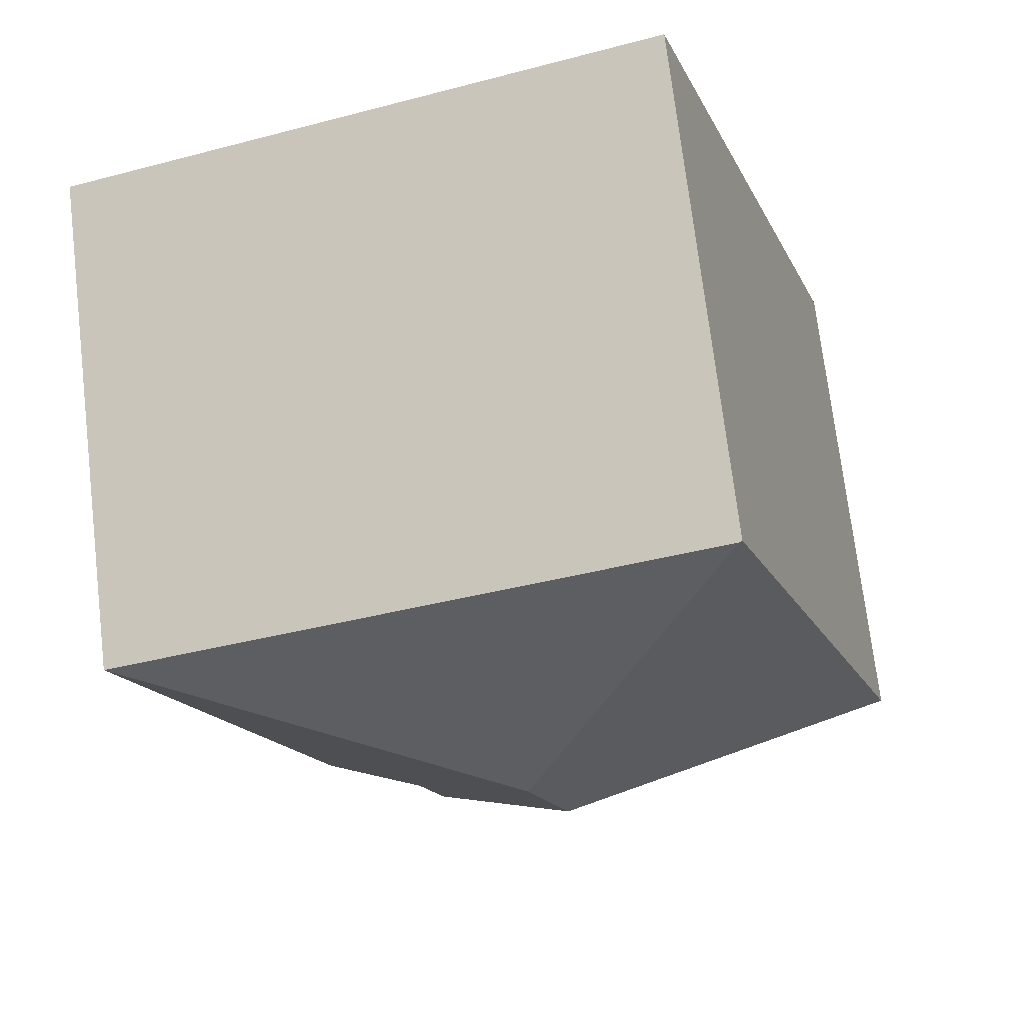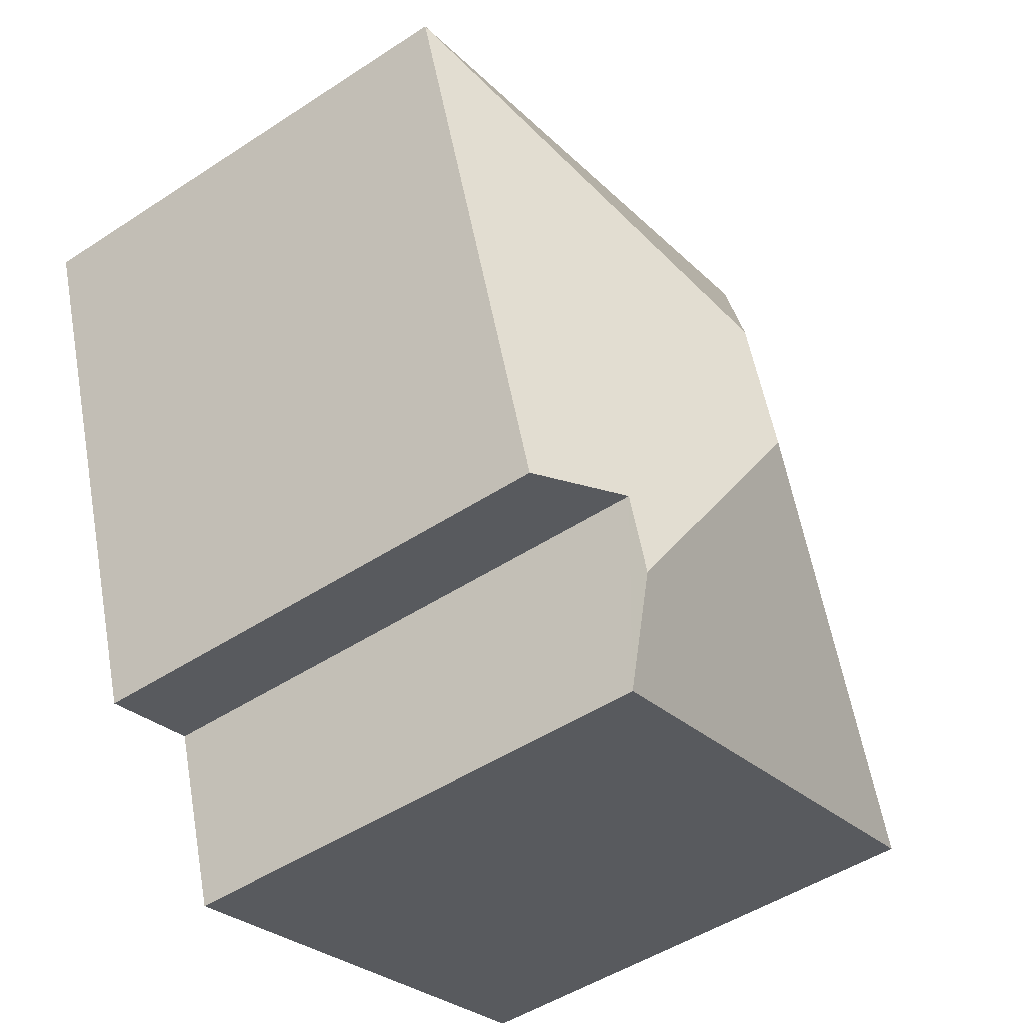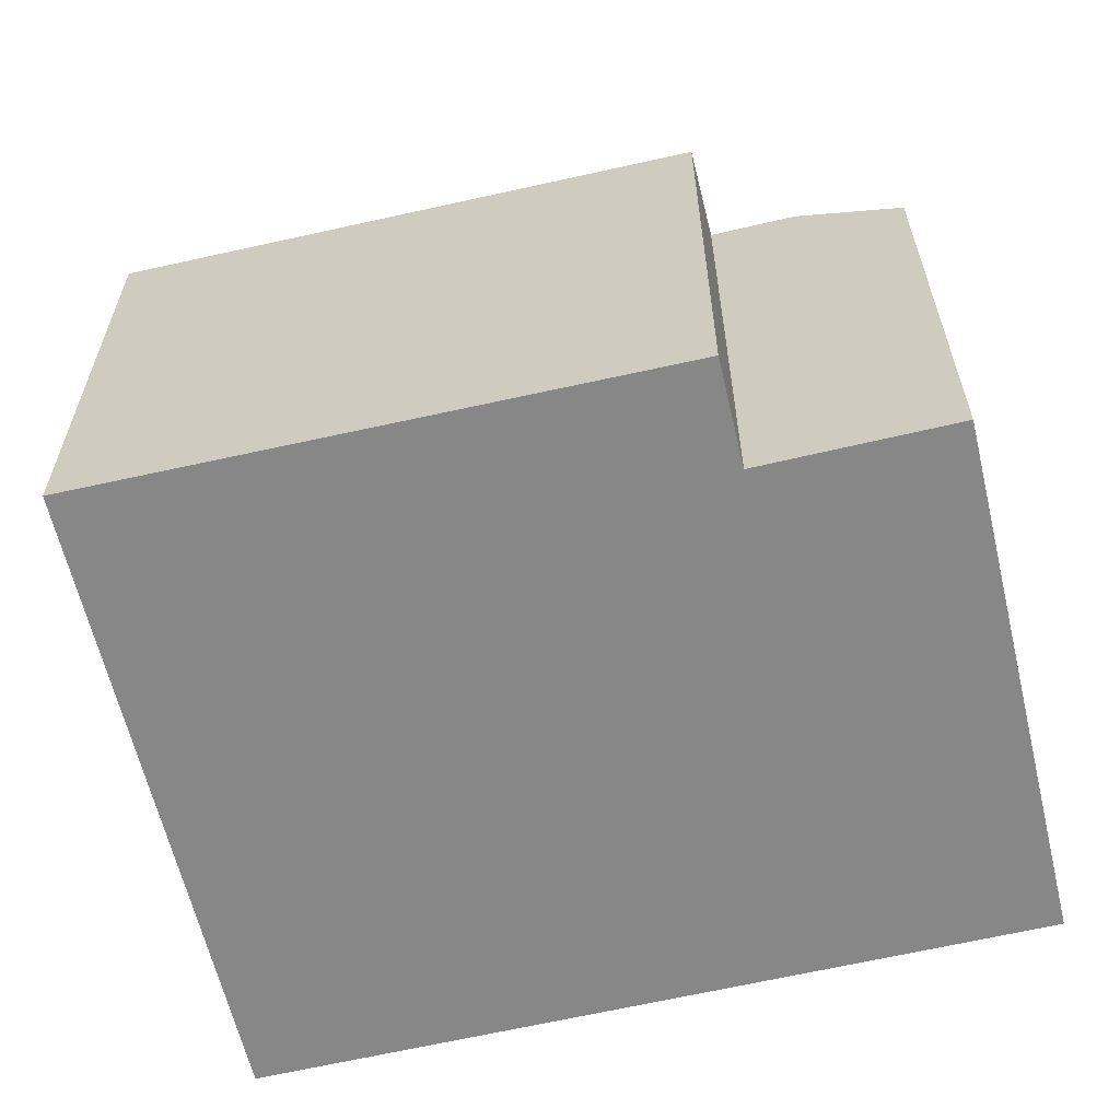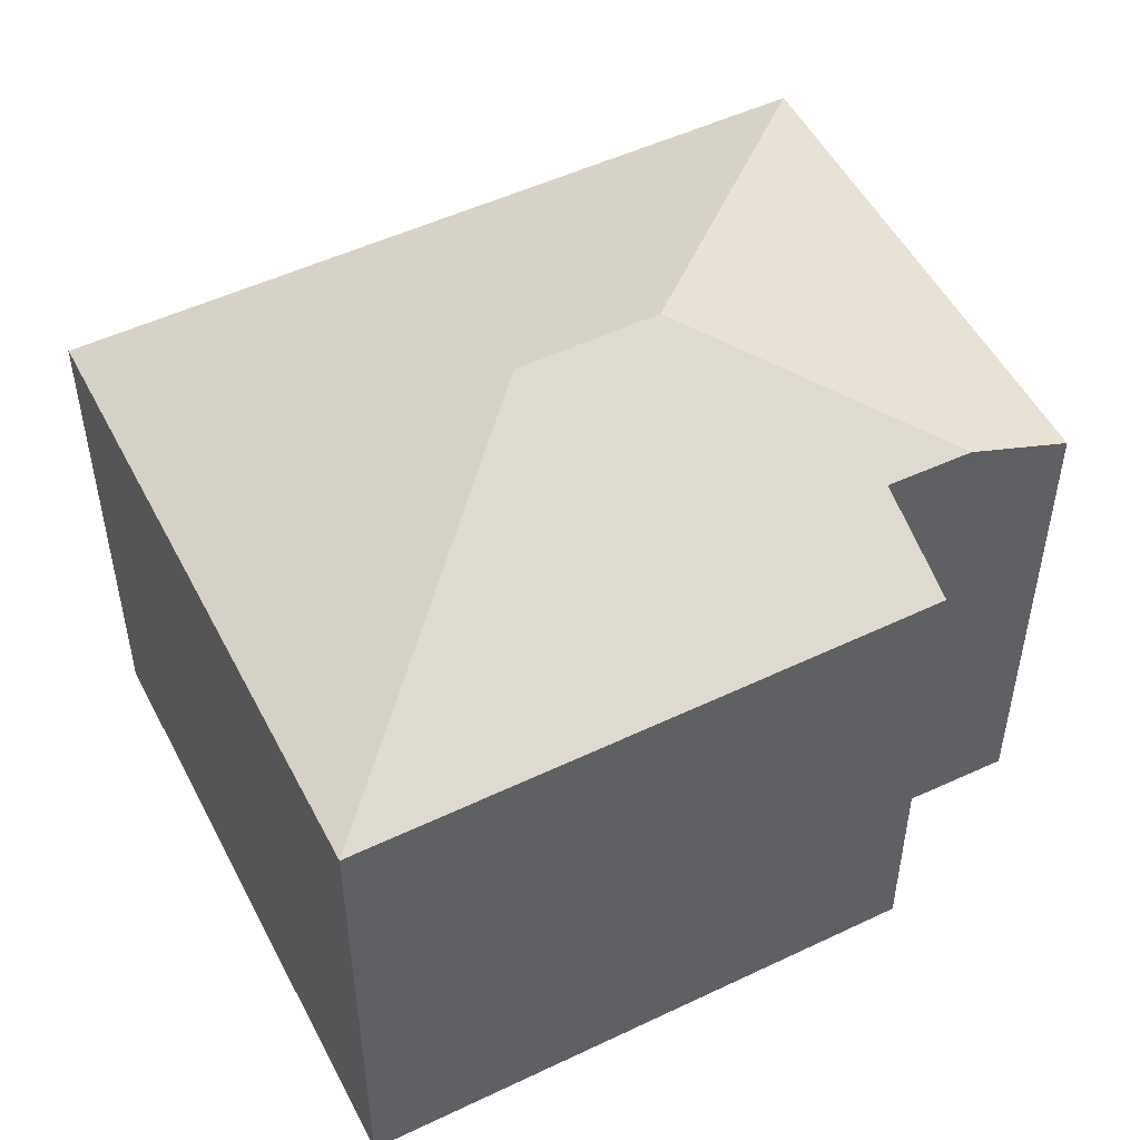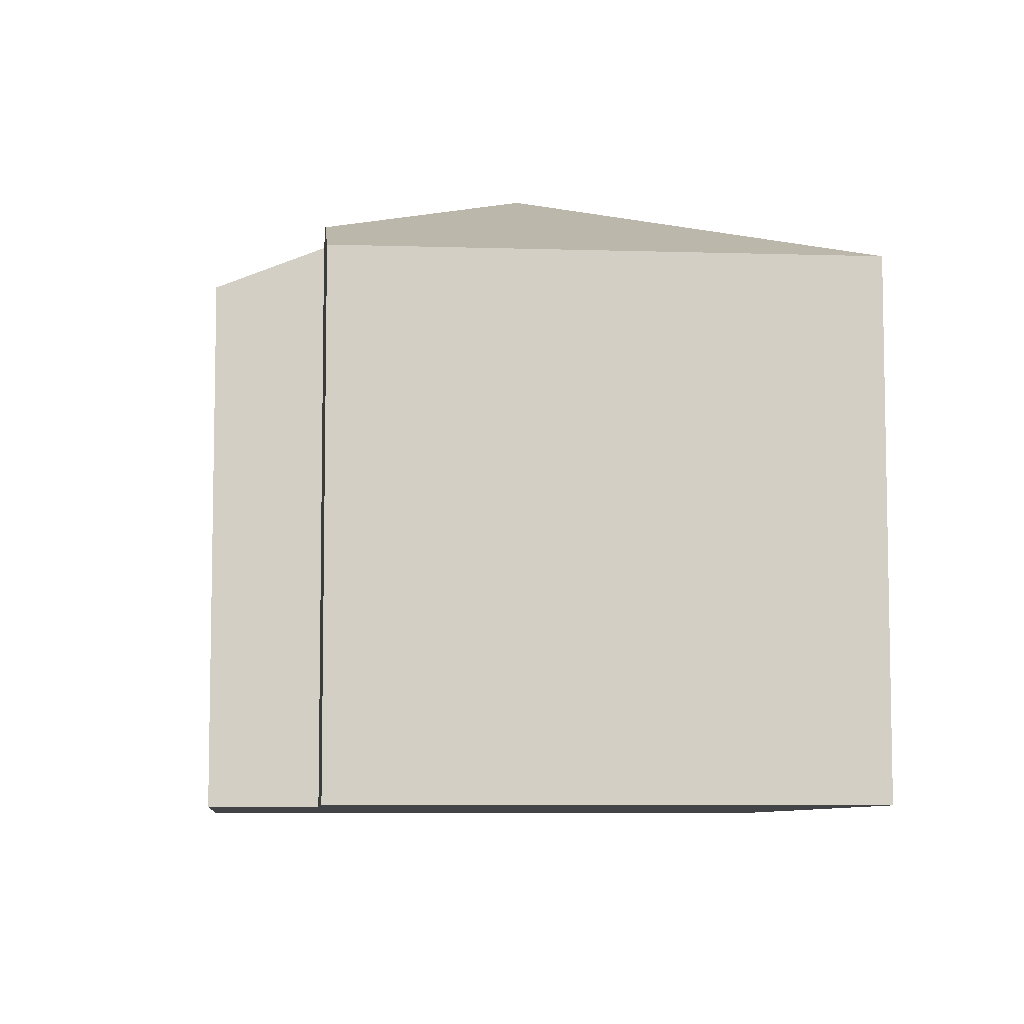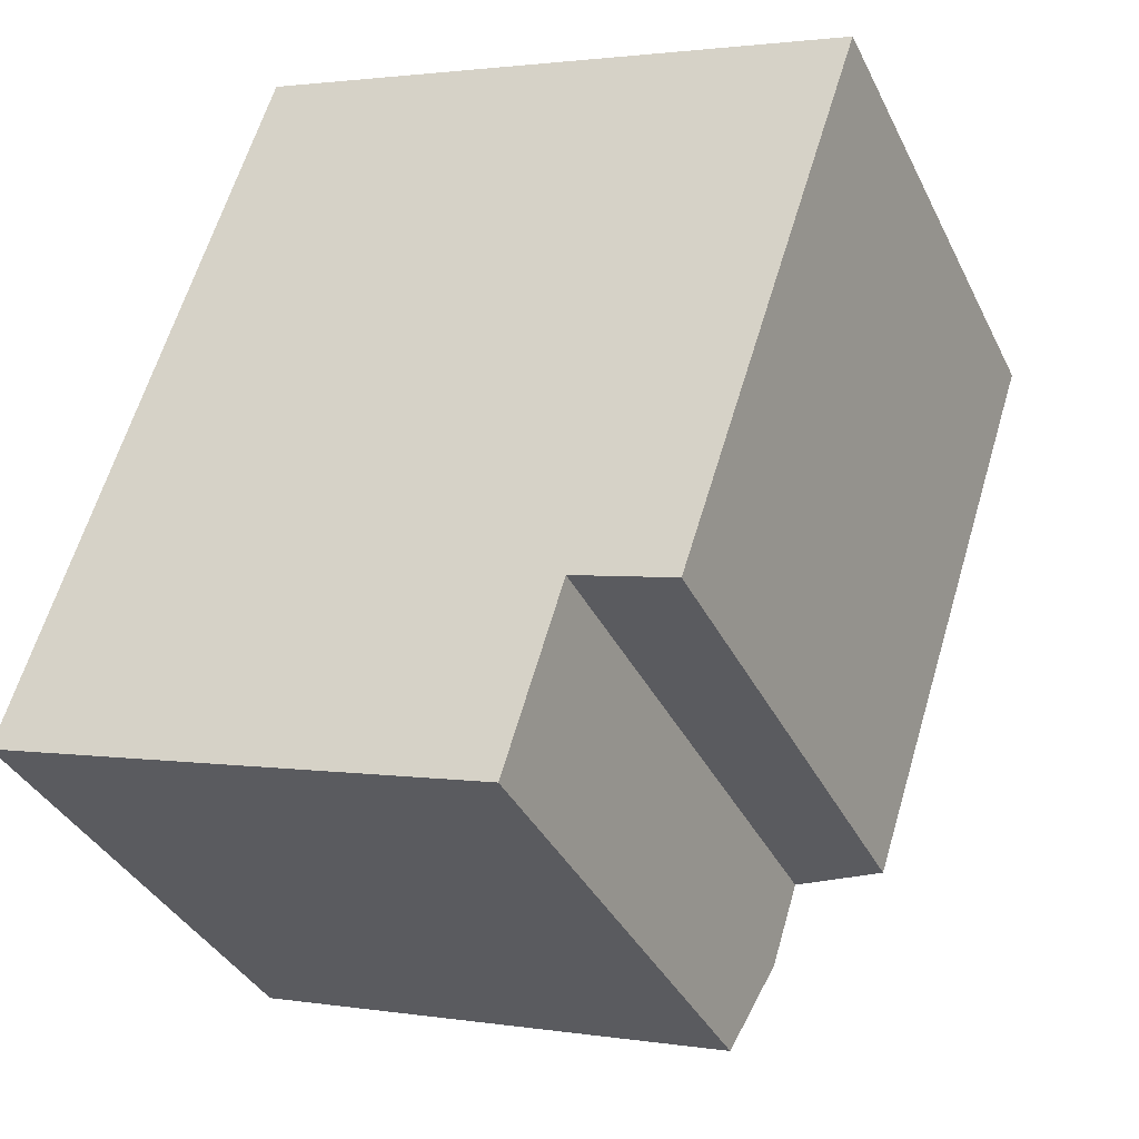
<metadata>
{"format":"obj","ext":"obj","renderer":"f3d","projection":"perspective","resolution":1024,"background":"white","views":[{"elev":72.4,"azim":173.2,"up":"+Z"},{"elev":-48.7,"azim":126.2,"up":"+Z"},{"elev":-62.6,"azim":120.9,"up":"+Y"},{"elev":51.6,"azim":80.7,"up":"+Y"},{"elev":-7.5,"azim":-167.9,"up":"+Y"},{"elev":-36.4,"azim":23.6,"up":"+Z"}]}
</metadata>
<code>
v  5.967 8.672 4.643
v  3.204 6.96 9.989
v  11.36 6.96 7.431
v  5.361 8.672 2.766
v  7.532 7.549 0.372
v  7.181 7.544 -0.754
v  8.908 6.97 -0.068
v  8.969 6.97 0.118
v  11.16 6.961 6.808
v  0 6.972 4.269e-16
v  6.744 6.957 -2.153
v  3.166 6.944 10
v  7.532 -2.278e-17 0.372
v  7.181 4.617e-17 -0.754
v  6.744 1.318e-16 -2.153
v  11.36 -4.55e-16 7.431
v  11.16 -4.169e-16 6.808
v  8.969 -7.225e-18 0.118
v  8.908 4.164e-18 -0.068
v  0 0 0
v  3.166 -6.124e-16 10
v  3.204 -6.116e-16 9.989
g defaultobject
f 1 2 3
f 4 5 6
f 5 4 7
f 7 4 8
f 8 4 9
f 9 4 1
f 9 1 3
f 10 6 11
f 6 10 4
f 2 10 12
f 10 2 1
f 10 1 4
f 5 11 6
f 11 5 13
f 11 13 14
f 11 14 15
f 16 9 3
f 9 16 8
f 8 16 17
f 8 17 18
f 8 18 7
f 7 18 19
f 11 20 10
f 20 11 15
f 7 13 5
f 13 7 19
f 20 12 10
f 12 20 21
f 12 3 2
f 3 12 21
f 3 21 16
f 16 21 22
f 15 13 20
f 13 15 14
f 20 22 21
f 22 20 16
f 16 20 17
f 17 20 13
f 17 13 18
f 18 13 19

</code>
